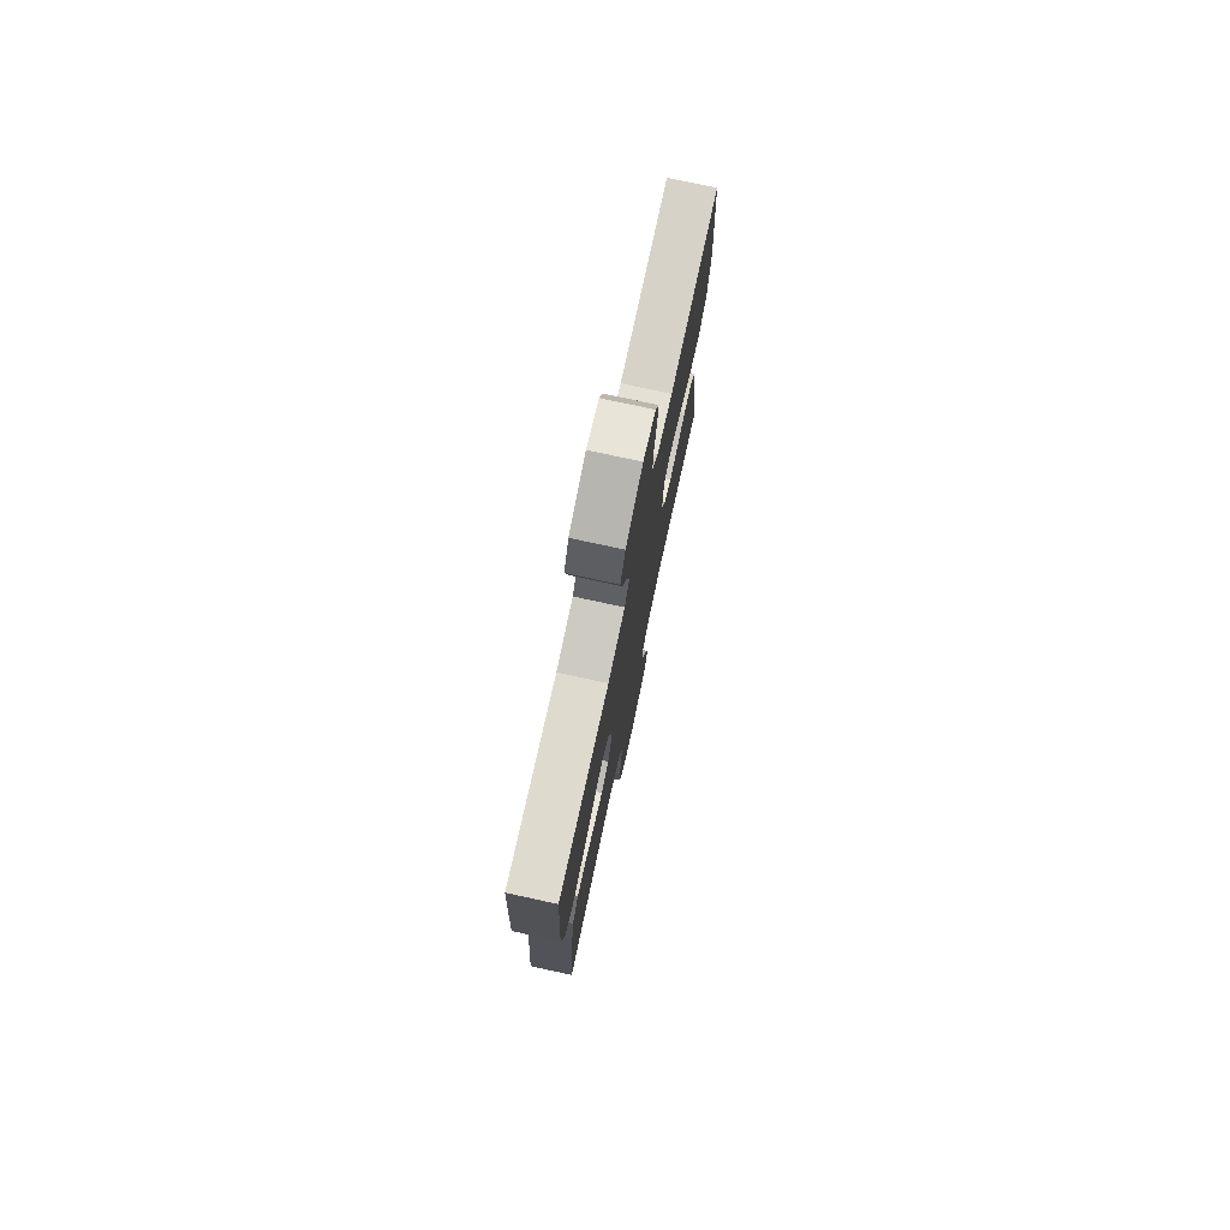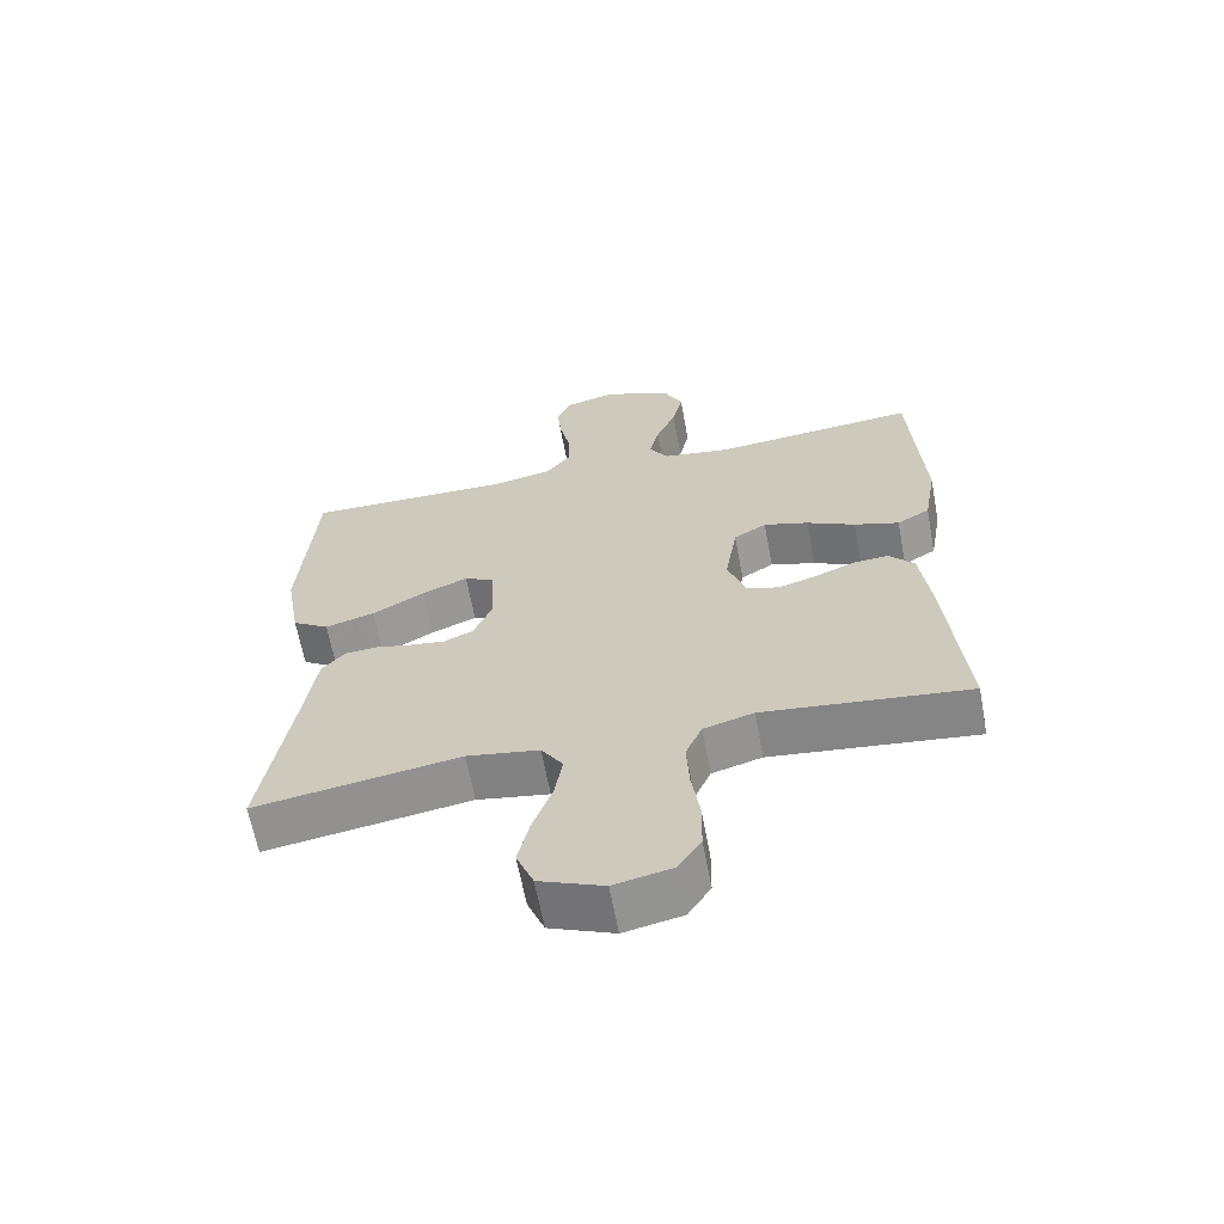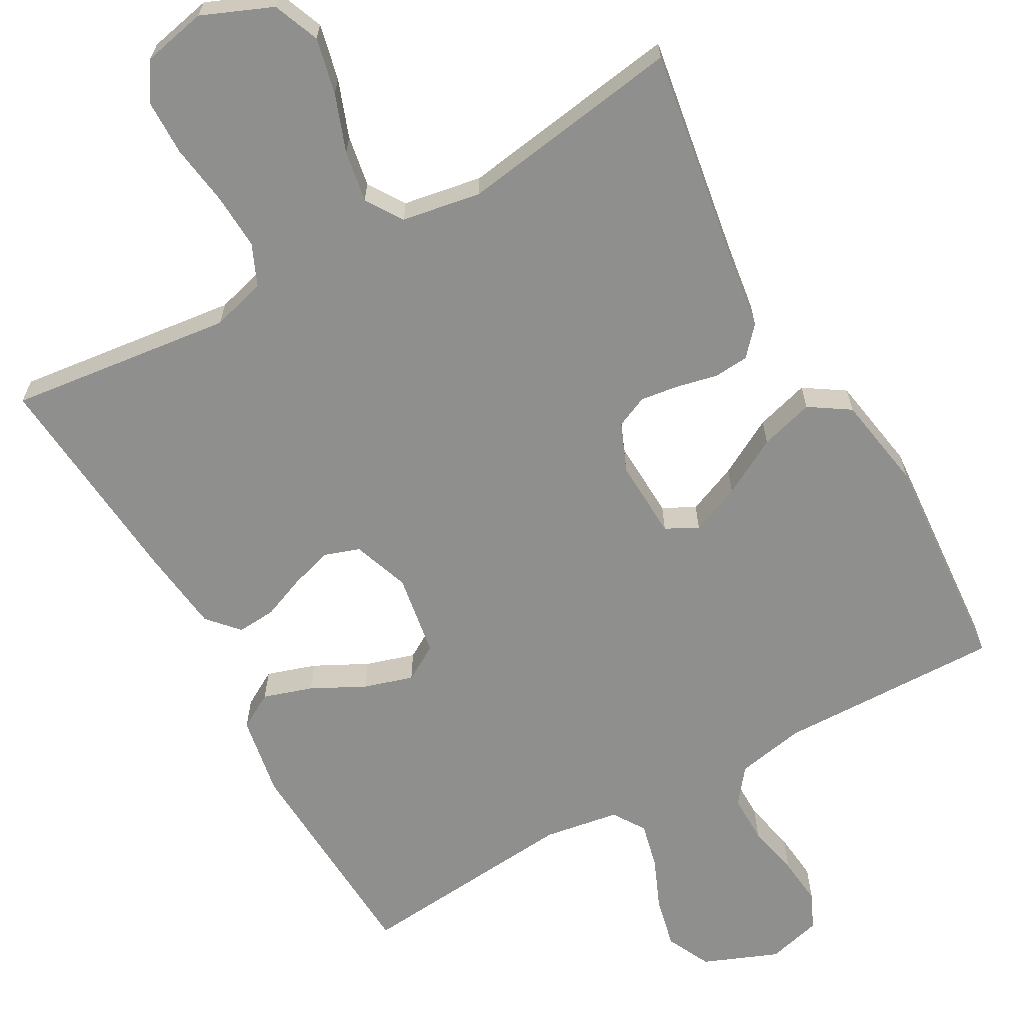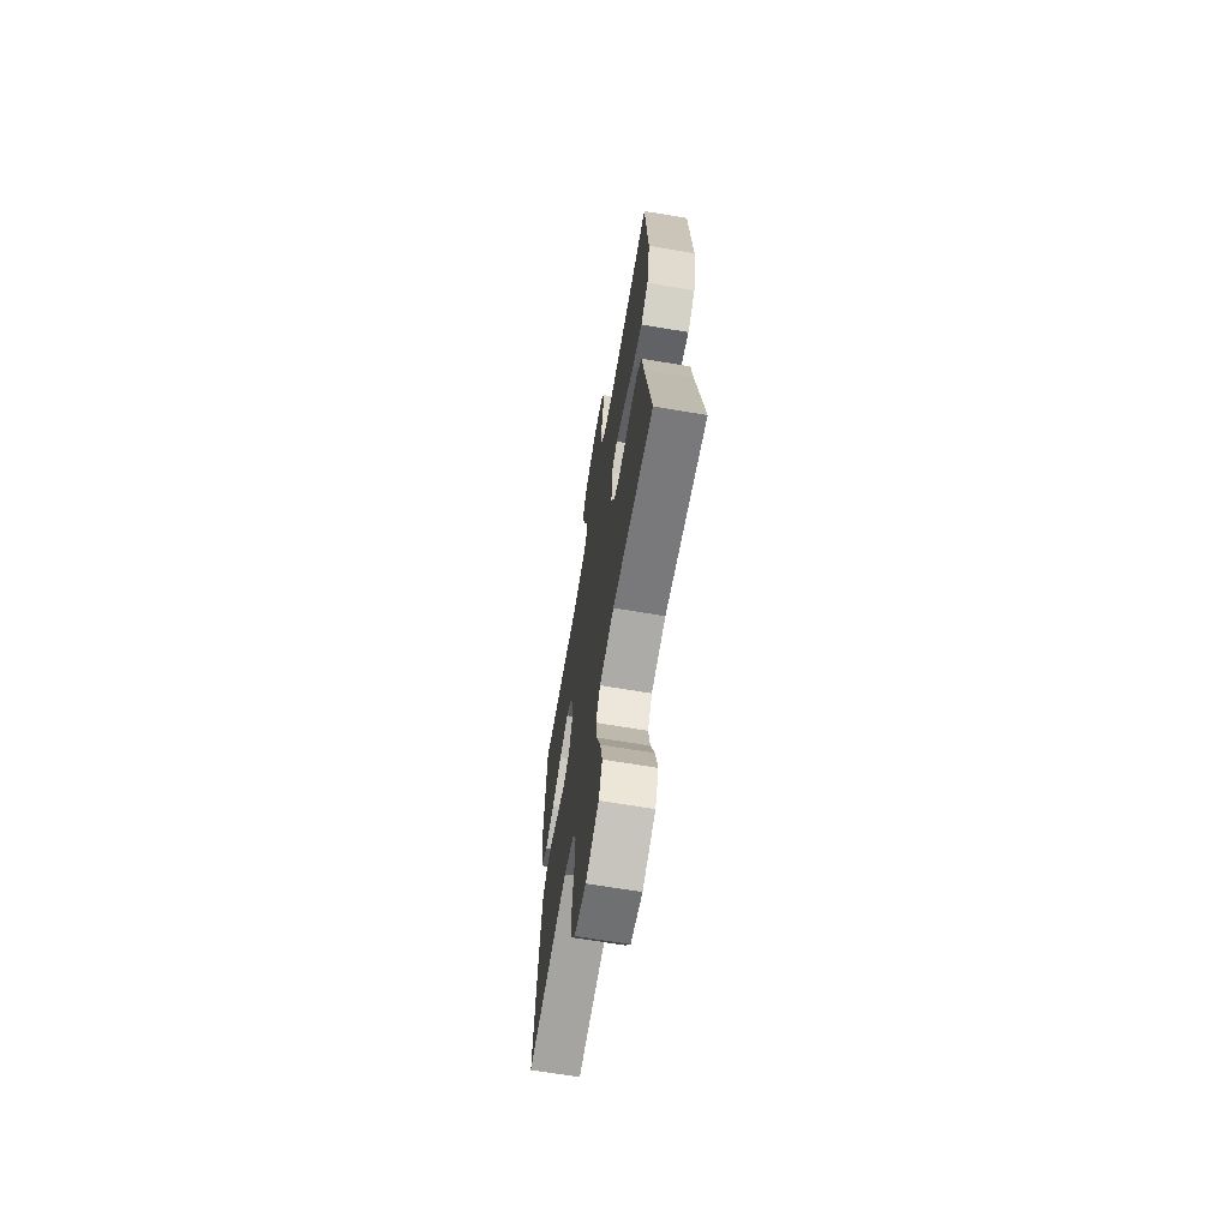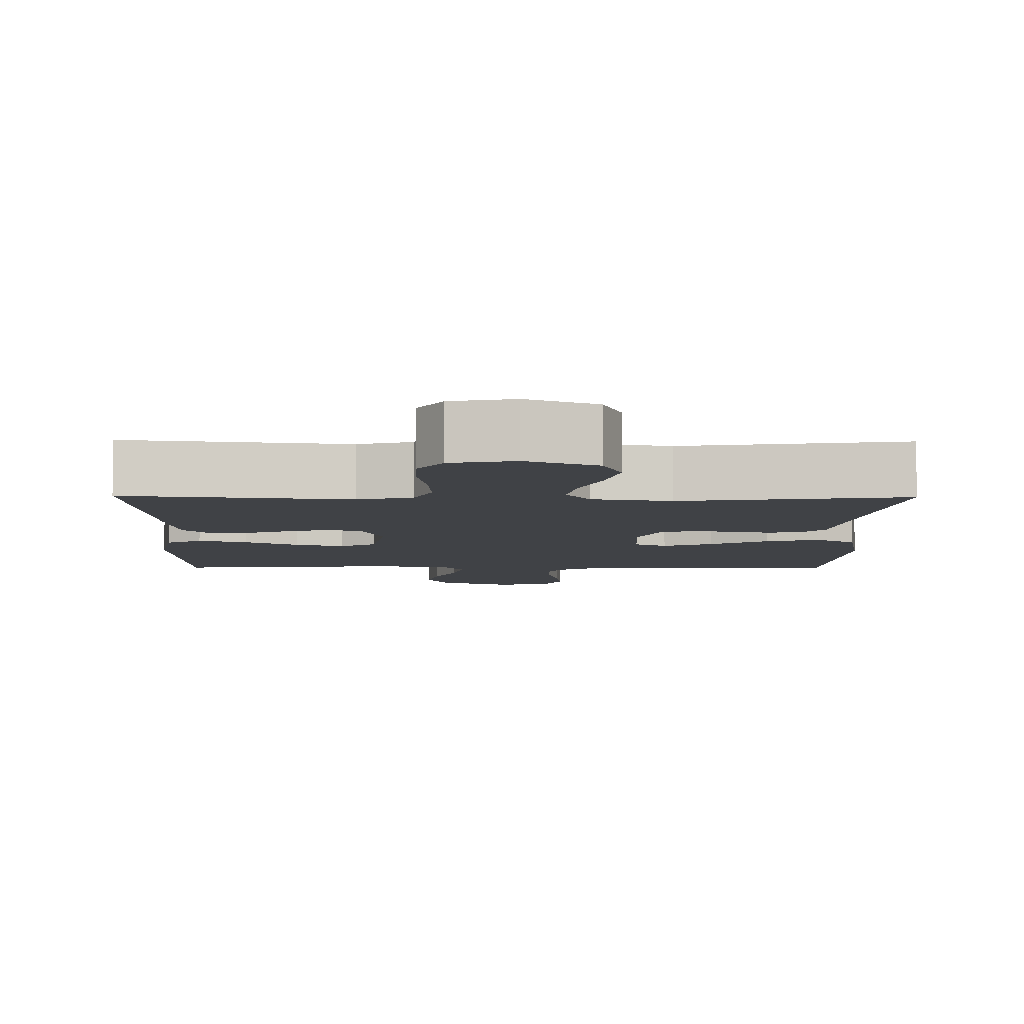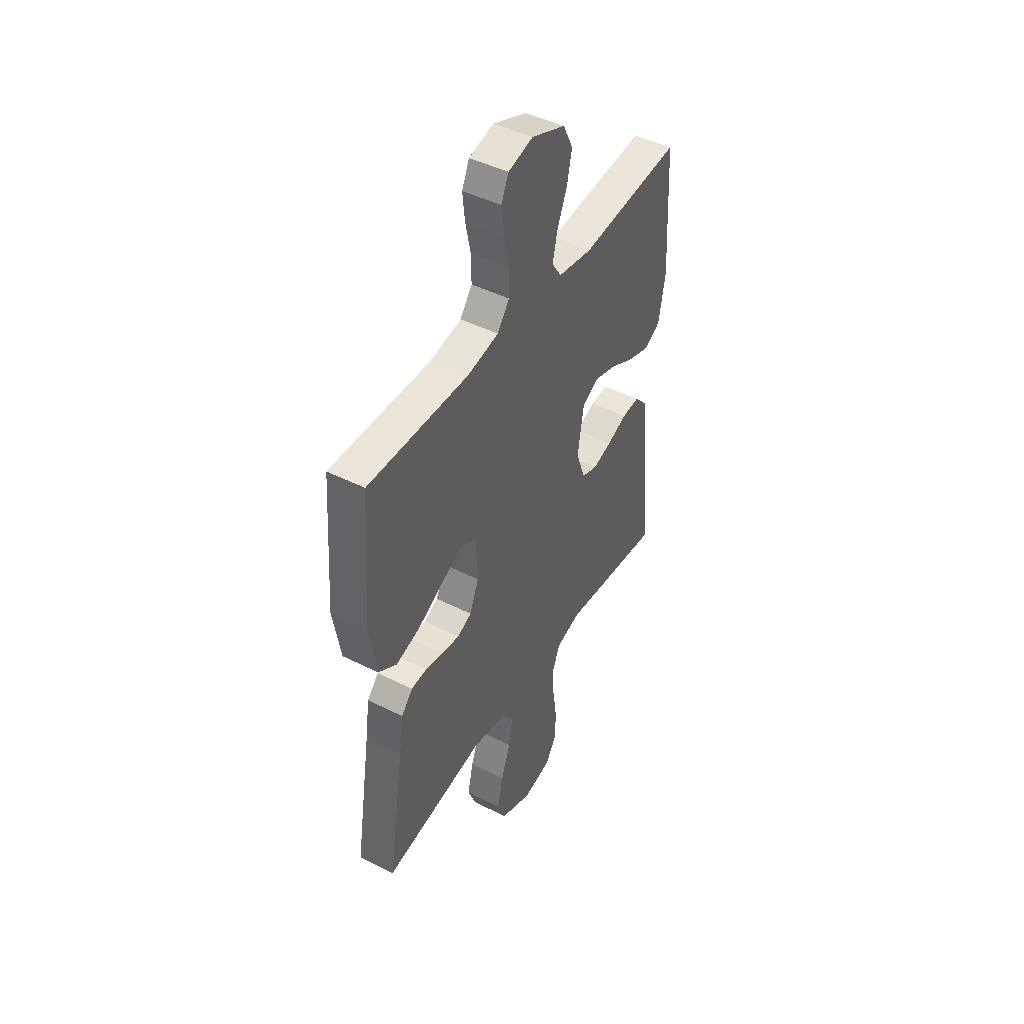
<metadata>
{"format":"obj","ext":"obj","renderer":"f3d","projection":"perspective","resolution":1024,"background":"white","views":[{"elev":76.7,"azim":102.2,"up":"+Z"},{"elev":-64.1,"azim":10.6,"up":"+Z"},{"elev":-65.1,"azim":-150.9,"up":"+Y"},{"elev":-66.8,"azim":-99.6,"up":"+Z"},{"elev":-6.3,"azim":179.2,"up":"+Y"},{"elev":45.5,"azim":-59.8,"up":"+Z"}]}
</metadata>
<code>
v -0.5 0.07 0.5
v -0.2 0.07 0.495
v -0.108 0.07 0.513
v -0.072 0.07 0.56
v -0.073 0.07 0.625
v -0.088 0.07 0.696
v -0.095 0.07 0.761
v -0.073 0.07 0.809
v 0 0.07 0.828
v 0.1 0.07 0.788
v 0.129 0.07 0.729
v 0.114 0.07 0.661
v 0.085 0.07 0.592
v 0.071 0.07 0.531
v 0.099 0.07 0.488
v 0.2 0.07 0.472
v 0.5 0.07 0.5
v 0.517 0.07 0.2
v 0.498 0.07 0.091
v 0.45 0.07 0.063
v 0.384 0.07 0.084
v 0.313 0.07 0.12
v 0.247 0.07 0.14
v 0.199 0.07 0.111
v 0.181 0.07 0
v 0.208 0.07 -0.076
v 0.255 0.07 -0.092
v 0.311 0.07 -0.075
v 0.37 0.07 -0.051
v 0.422 0.07 -0.047
v 0.459 0.07 -0.088
v 0.473 0.07 -0.2
v 0.5 0.07 -0.5
v 0.2 0.07 -0.465
v 0.127 0.07 -0.486
v 0.103 0.07 -0.541
v 0.107 0.07 -0.616
v 0.119 0.07 -0.698
v 0.118 0.07 -0.772
v 0.085 0.07 -0.824
v 0 0.07 -0.842
v -0.094 0.07 -0.803
v -0.119 0.07 -0.741
v -0.102 0.07 -0.666
v -0.074 0.07 -0.589
v -0.062 0.07 -0.52
v -0.094 0.07 -0.471
v -0.2 0.07 -0.453
v -0.5 0.07 -0.5
v -0.452 0.07 -0.2
v -0.439 0.07 -0.107
v -0.405 0.07 -0.069
v -0.358 0.07 -0.065
v -0.304 0.07 -0.077
v -0.252 0.07 -0.084
v -0.209 0.07 -0.065
v -0.182 0.07 0
v -0.187 0.07 0.107
v -0.23 0.07 0.129
v -0.297 0.07 0.101
v -0.374 0.07 0.058
v -0.446 0.07 0.037
v -0.5 0.07 0.072
v -0.522 0.07 0.2
v -0.5 0 0.5
v -0.2 0 0.495
v -0.108 0 0.513
v -0.072 0 0.56
v -0.073 0 0.625
v -0.088 0 0.696
v -0.095 0 0.761
v -0.073 0 0.809
v 0 0 0.828
v 0.1 0 0.788
v 0.129 0 0.729
v 0.114 0 0.661
v 0.085 0 0.592
v 0.071 0 0.531
v 0.099 0 0.488
v 0.2 0 0.472
v 0.5 0 0.5
v 0.517 0 0.2
v 0.498 0 0.091
v 0.45 0 0.063
v 0.384 0 0.084
v 0.313 0 0.12
v 0.247 0 0.14
v 0.199 0 0.111
v 0.181 0 0
v 0.208 0 -0.076
v 0.255 0 -0.092
v 0.311 0 -0.075
v 0.37 0 -0.051
v 0.422 0 -0.047
v 0.459 0 -0.088
v 0.473 0 -0.2
v 0.5 0 -0.5
v 0.2 0 -0.465
v 0.127 0 -0.486
v 0.103 0 -0.541
v 0.107 0 -0.616
v 0.119 0 -0.698
v 0.118 0 -0.772
v 0.085 0 -0.824
v 0 0 -0.842
v -0.094 0 -0.803
v -0.119 0 -0.741
v -0.102 0 -0.666
v -0.074 0 -0.589
v -0.062 0 -0.52
v -0.094 0 -0.471
v -0.2 0 -0.453
v -0.5 0 -0.5
v -0.452 0 -0.2
v -0.439 0 -0.107
v -0.405 0 -0.069
v -0.358 0 -0.065
v -0.304 0 -0.077
v -0.252 0 -0.084
v -0.209 0 -0.065
v -0.182 0 0
v -0.187 0 0.107
v -0.23 0 0.129
v -0.297 0 0.101
v -0.374 0 0.058
v -0.446 0 0.037
v -0.5 0 0.072
v -0.522 0 0.2
f 64 1 2
f 63 64 2
f 62 63 2
f 61 62 2
f 60 61 2
f 59 60 2 3
f 58 59 3 4
f 57 58 4
f 52 53 54
f 51 52 54
f 50 51 54
f 50 54 55
f 49 50 55
f 48 49 55
f 47 48 55 56
f 43 44 45
f 42 43 45
f 41 42 45
f 40 41 45
f 39 40 45
f 38 39 45
f 37 38 45
f 36 37 45 46
f 47 56 57
f 46 47 57
f 36 46 57
f 35 36 57
f 32 33 34
f 31 32 34
f 30 31 34
f 29 30 34
f 28 29 34
f 20 21 22
f 19 20 22
f 18 19 22
f 17 18 22
f 16 17 22
f 15 16 22 23
f 14 15 23 24
f 11 12 13
f 10 11 13
f 9 10 13
f 8 9 13
f 7 8 13
f 6 7 13
f 5 6 13
f 4 5 13 14
f 14 24 25
f 4 14 25
f 57 4 25
f 27 28 34 35
f 26 27 35 57
f 25 26 57
f 66 65 128
f 66 128 127
f 66 127 126
f 66 126 125
f 66 125 124
f 67 66 124 123
f 68 67 123 122
f 68 122 121
f 118 117 116
f 118 116 115
f 118 115 114
f 119 118 114
f 119 114 113
f 119 113 112
f 120 119 112 111
f 109 108 107
f 109 107 106
f 109 106 105
f 109 105 104
f 109 104 103
f 109 103 102
f 109 102 101
f 110 109 101 100
f 121 120 111
f 121 111 110
f 121 110 100
f 121 100 99
f 98 97 96
f 98 96 95
f 98 95 94
f 98 94 93
f 98 93 92
f 86 85 84
f 86 84 83
f 86 83 82
f 86 82 81
f 86 81 80
f 87 86 80 79
f 88 87 79 78
f 77 76 75
f 77 75 74
f 77 74 73
f 77 73 72
f 77 72 71
f 77 71 70
f 77 70 69
f 78 77 69 68
f 89 88 78
f 89 78 68
f 89 68 121
f 99 98 92 91
f 121 99 91 90
f 121 90 89
f 1 65 66 2
f 2 66 67 3
f 3 67 68 4
f 4 68 69 5
f 5 69 70 6
f 6 70 71 7
f 7 71 72 8
f 8 72 73 9
f 9 73 74 10
f 10 74 75 11
f 11 75 76 12
f 12 76 77 13
f 13 77 78 14
f 14 78 79 15
f 15 79 80 16
f 16 80 81 17
f 17 81 82 18
f 18 82 83 19
f 19 83 84 20
f 20 84 85 21
f 21 85 86 22
f 22 86 87 23
f 23 87 88 24
f 24 88 89 25
f 25 89 90 26
f 26 90 91 27
f 27 91 92 28
f 28 92 93 29
f 29 93 94 30
f 30 94 95 31
f 31 95 96 32
f 32 96 97 33
f 33 97 98 34
f 34 98 99 35
f 35 99 100 36
f 36 100 101 37
f 37 101 102 38
f 38 102 103 39
f 39 103 104 40
f 40 104 105 41
f 41 105 106 42
f 42 106 107 43
f 43 107 108 44
f 44 108 109 45
f 45 109 110 46
f 46 110 111 47
f 47 111 112 48
f 48 112 113 49
f 49 113 114 50
f 50 114 115 51
f 51 115 116 52
f 52 116 117 53
f 53 117 118 54
f 54 118 119 55
f 55 119 120 56
f 56 120 121 57
f 57 121 122 58
f 58 122 123 59
f 59 123 124 60
f 60 124 125 61
f 61 125 126 62
f 62 126 127 63
f 63 127 128 64
f 64 128 65 1

</code>
